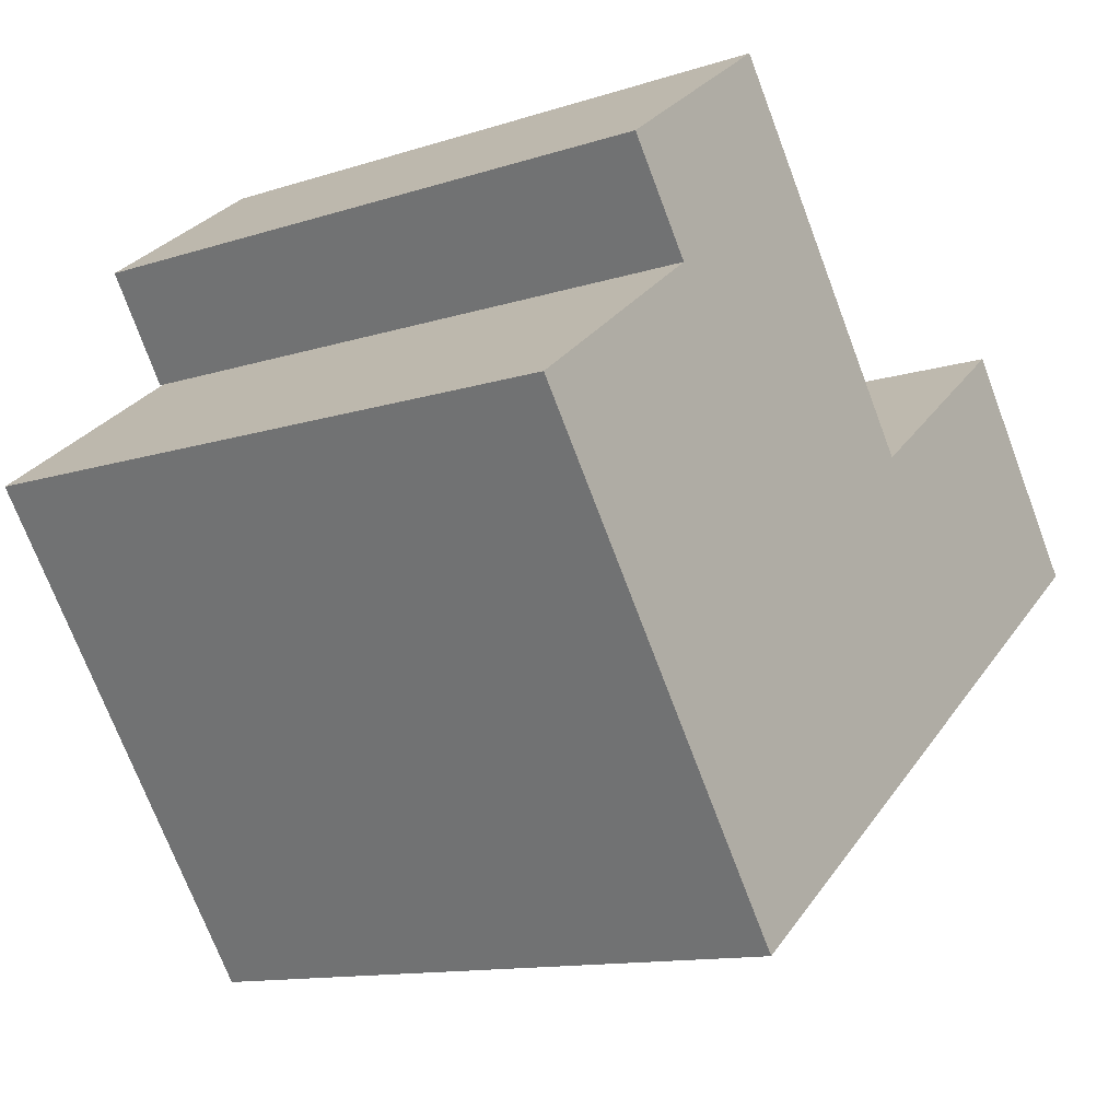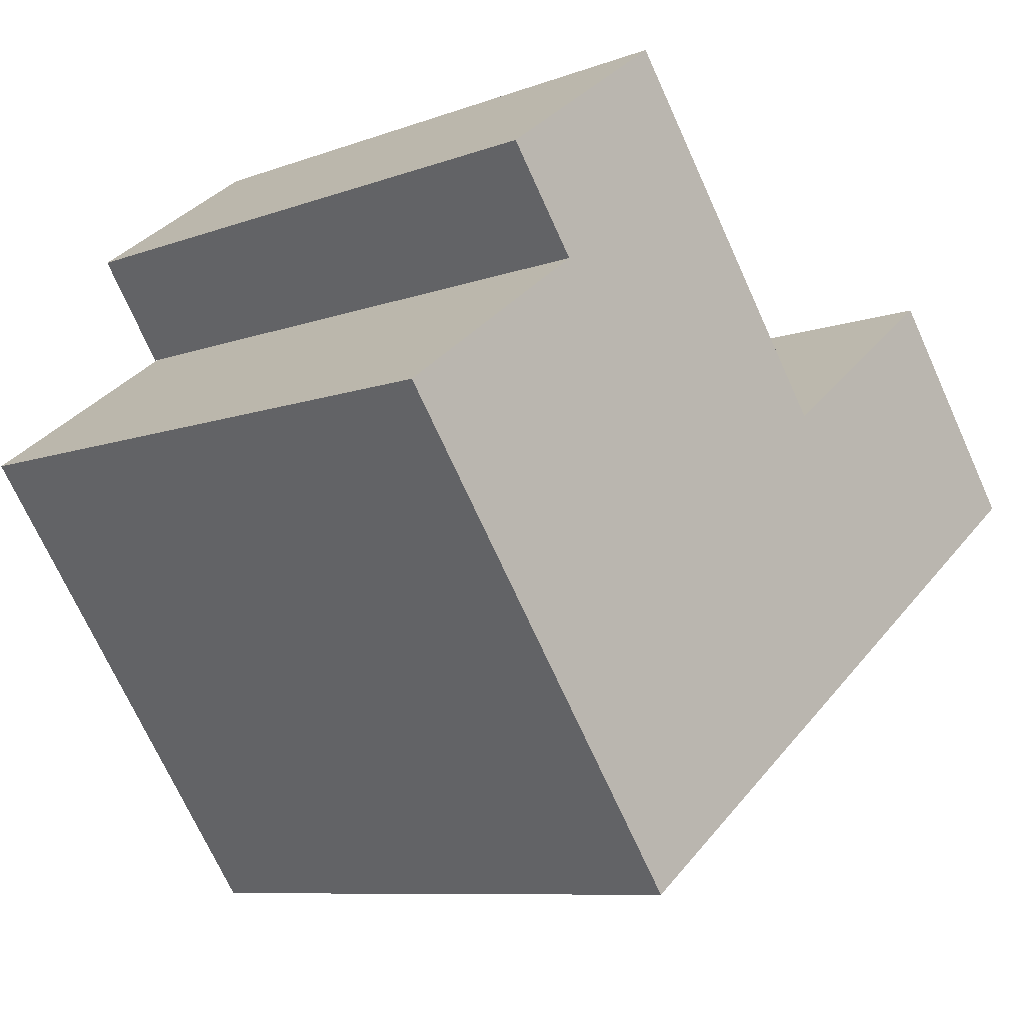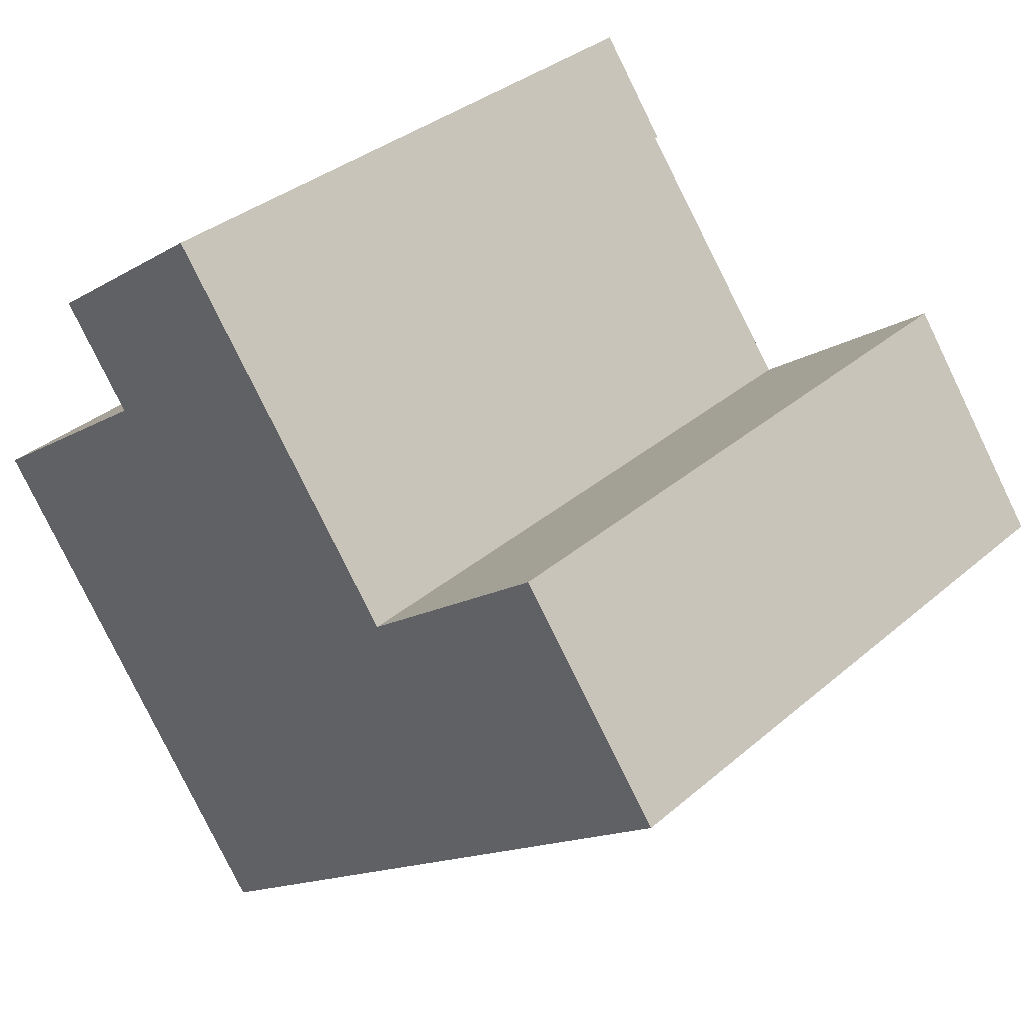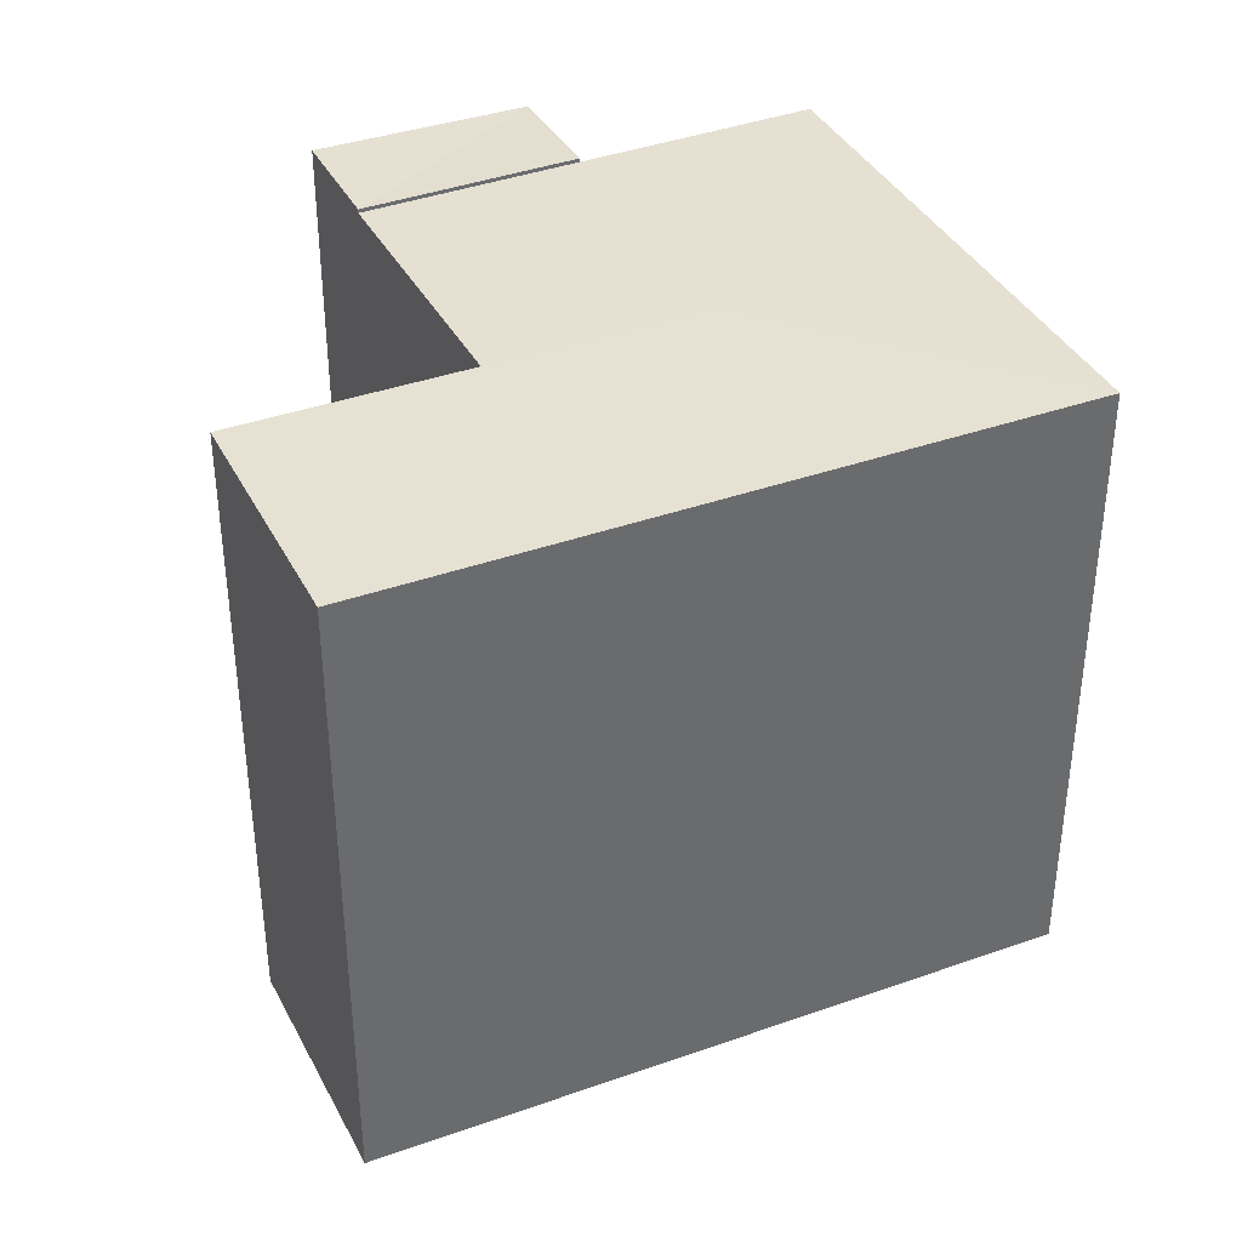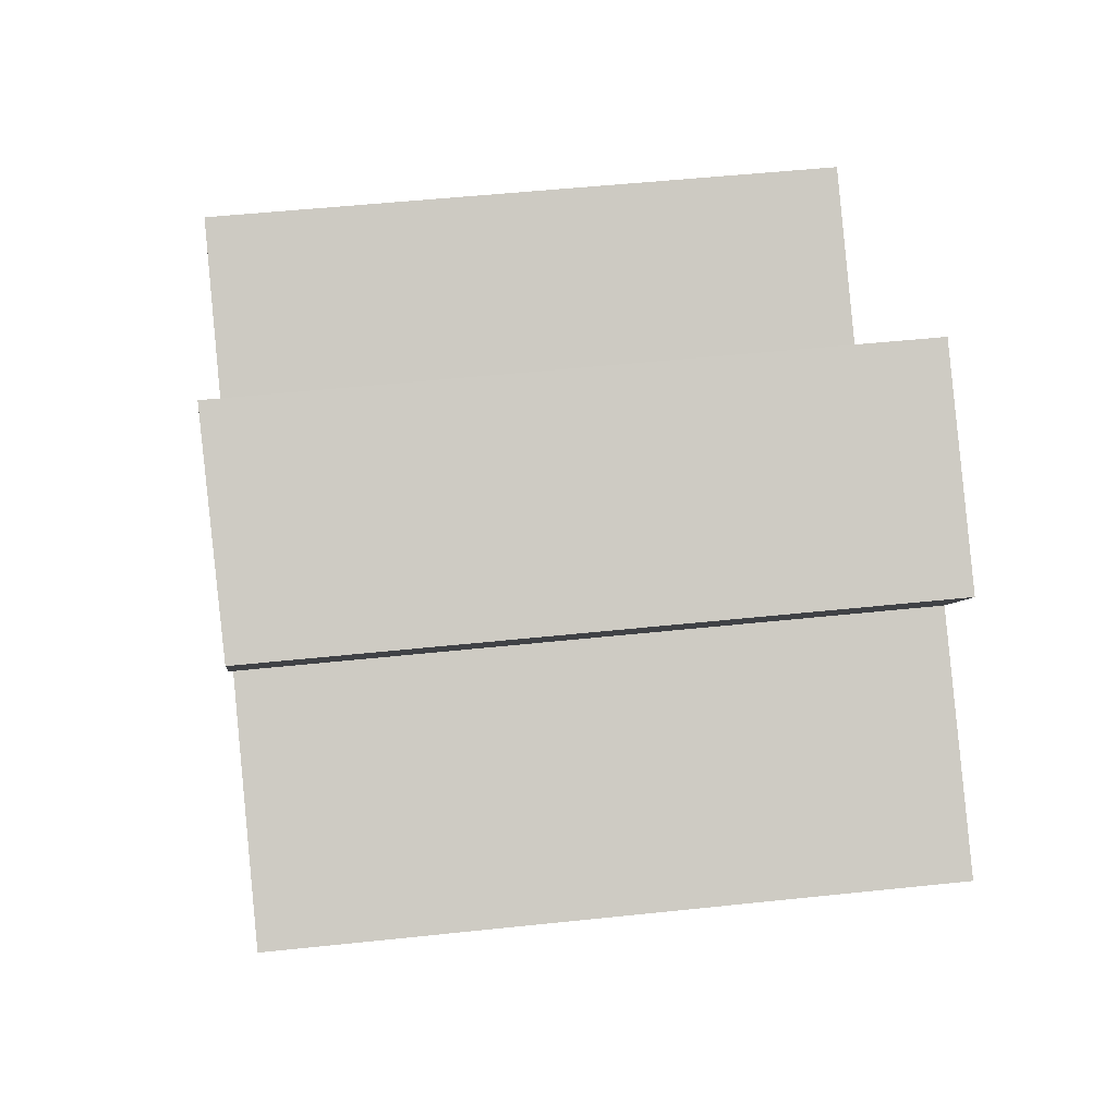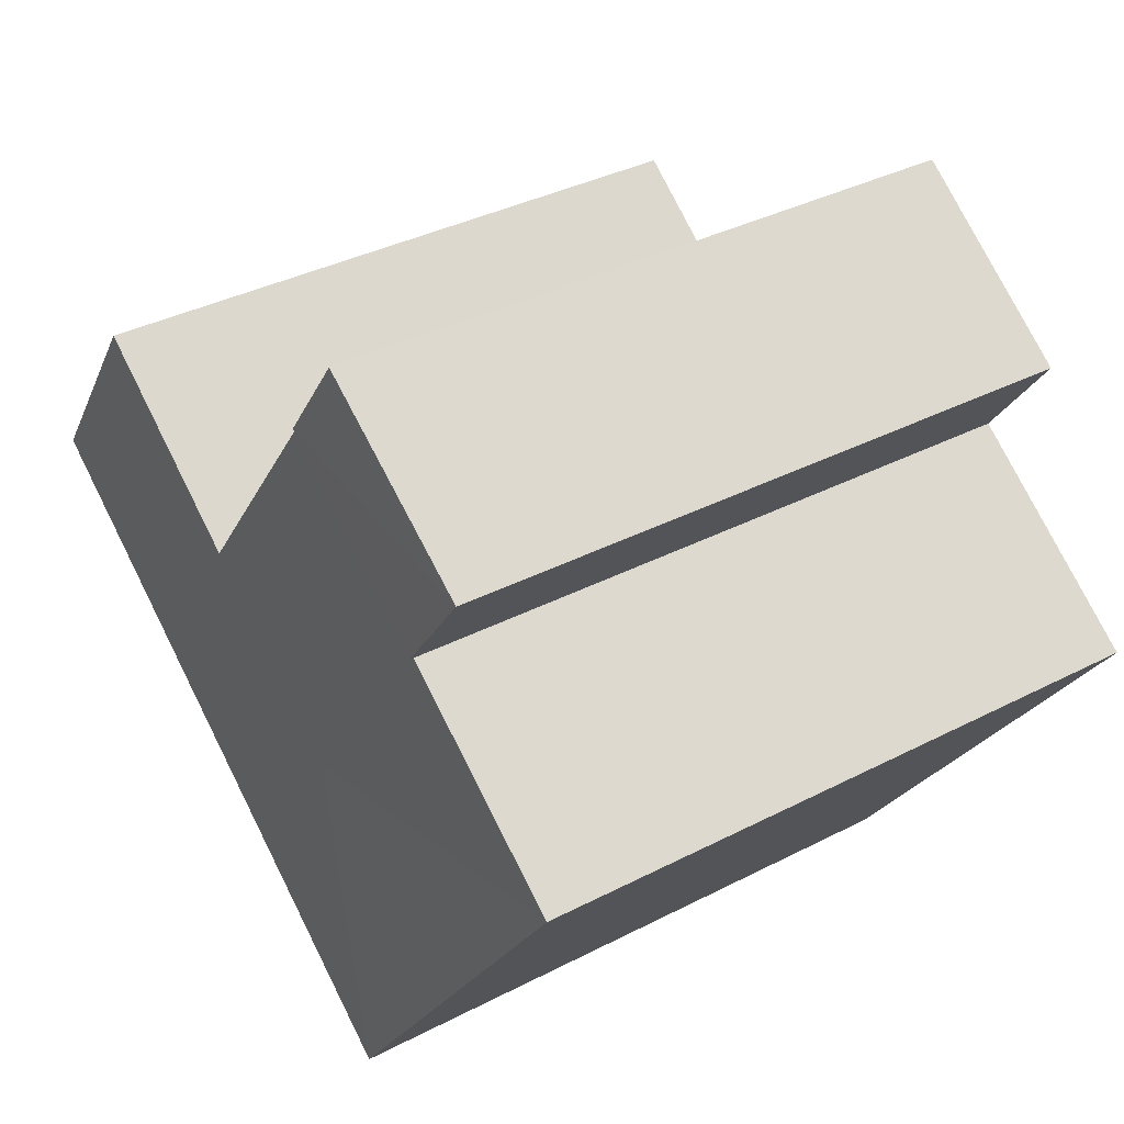
<metadata>
{"format":"obj","ext":"obj","renderer":"f3d","projection":"perspective","resolution":1024,"background":"white","views":[{"elev":-12.3,"azim":-52.9,"up":"+Z"},{"elev":-8.7,"azim":-45.1,"up":"+Z"},{"elev":34.2,"azim":41.0,"up":"+Z"},{"elev":38.5,"azim":118.9,"up":"+Y"},{"elev":50.0,"azim":-96.7,"up":"+Z"},{"elev":36.3,"azim":-124.1,"up":"+Z"}]}
</metadata>
<code>
v  19.38 16.72 4.872
v  14.38 -6.827e-17 1.115
v  19.38 -2.984e-16 4.873
v  14.38 16.72 1.114
v  18.23 2.573e-16 -4.202
v  23.23 16.61 -0.4446
v  23.23 2.719e-17 -0.4441
v  18.23 16.61 -4.203
v  13.53 4.741e-16 -7.743
v  13.53 16.61 -7.744
v  4.54 16.61 -6.293
v  8.381 7.113e-16 -11.62
v  4.54 3.853e-16 -6.293
v  8.382 16.61 -11.62
v  9.95 16.61 7.235
v  9.95 -4.43e-16 7.235
v  5.21 16.61 3.788
v  0 0 0
v  5.21 -2.32e-16 3.788
v  0.0003547 16.61 -0.0005259
v  3.35 16.61 6.366
v  3.35 -3.898e-16 6.366
v  5.21 16.72 3.788
v  9.95 16.72 7.235
v  8.085 16.72 9.809
v  8.085 -6.007e-16 9.81
v  9.688 1.481e-16 -2.419
v  9.688 16.72 -2.419
g defaultobject
f 1 2 3
f 2 1 4
f 5 6 7
f 6 5 8
f 7 1 3
f 1 7 6
f 9 8 5
f 8 9 10
f 11 12 13
f 12 11 14
f 12 10 9
f 10 12 14
f 2 15 16
f 15 2 4
f 17 18 19
f 18 17 20
f 20 13 18
f 13 20 11
f 21 19 22
f 19 21 23
f 17 24 15
f 24 17 23
f 16 25 26
f 25 16 24
f 25 22 26
f 22 25 21
f 2 7 3
f 7 2 5
f 27 5 2
f 5 27 9
f 13 9 27
f 9 13 12
f 2 19 27
f 19 2 16
f 18 27 19
f 27 18 13
f 16 22 19
f 22 16 26
f 24 21 25
f 6 4 1
f 4 6 8
f 8 28 4
f 28 8 10
f 28 14 11
f 14 28 10
f 17 4 28
f 4 17 15
f 17 28 20
f 20 28 11
f 23 21 24

</code>
